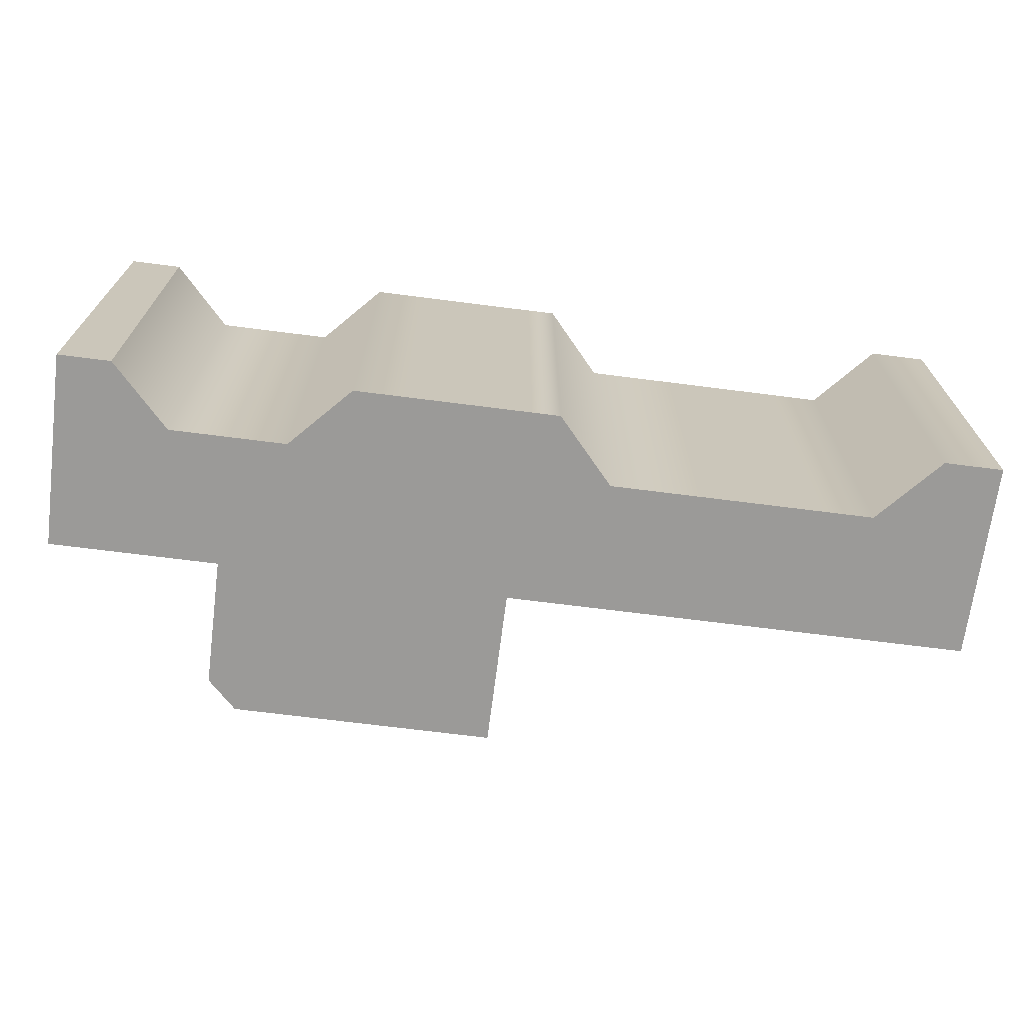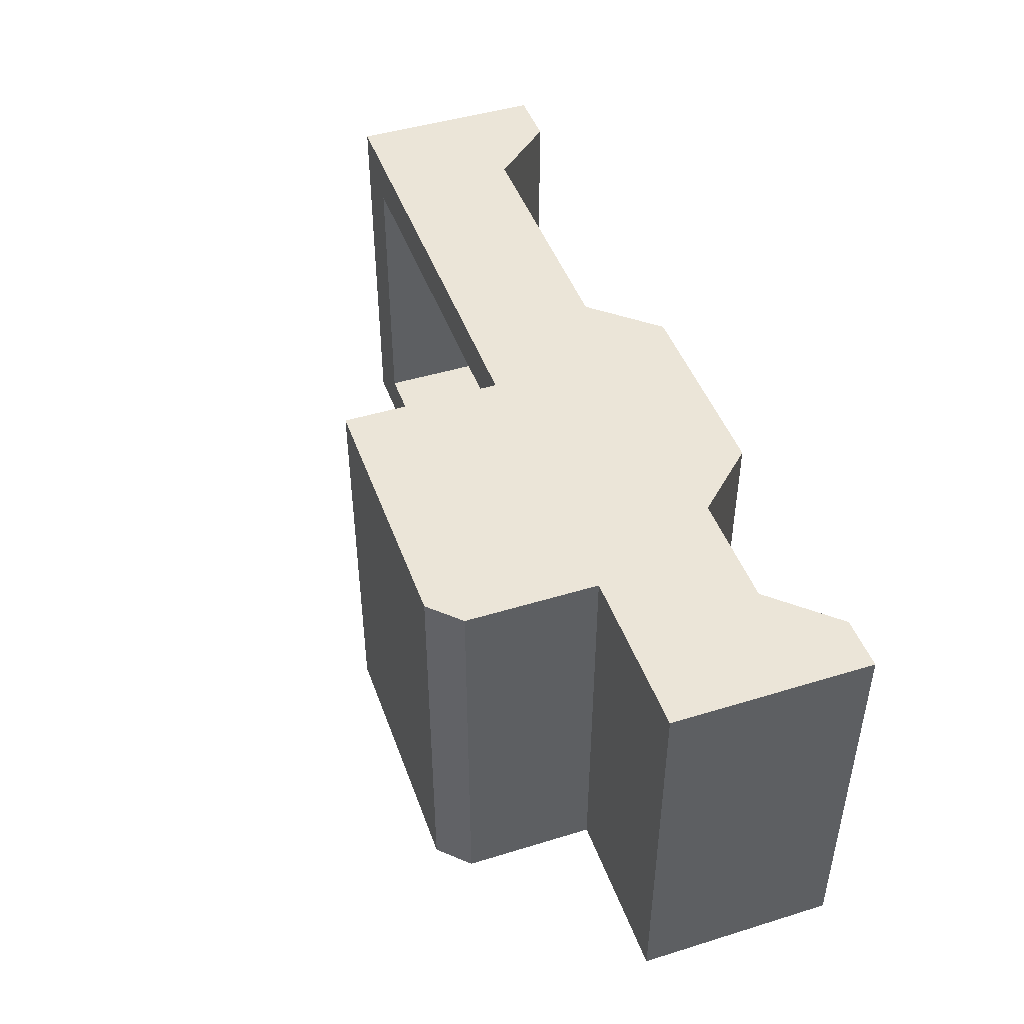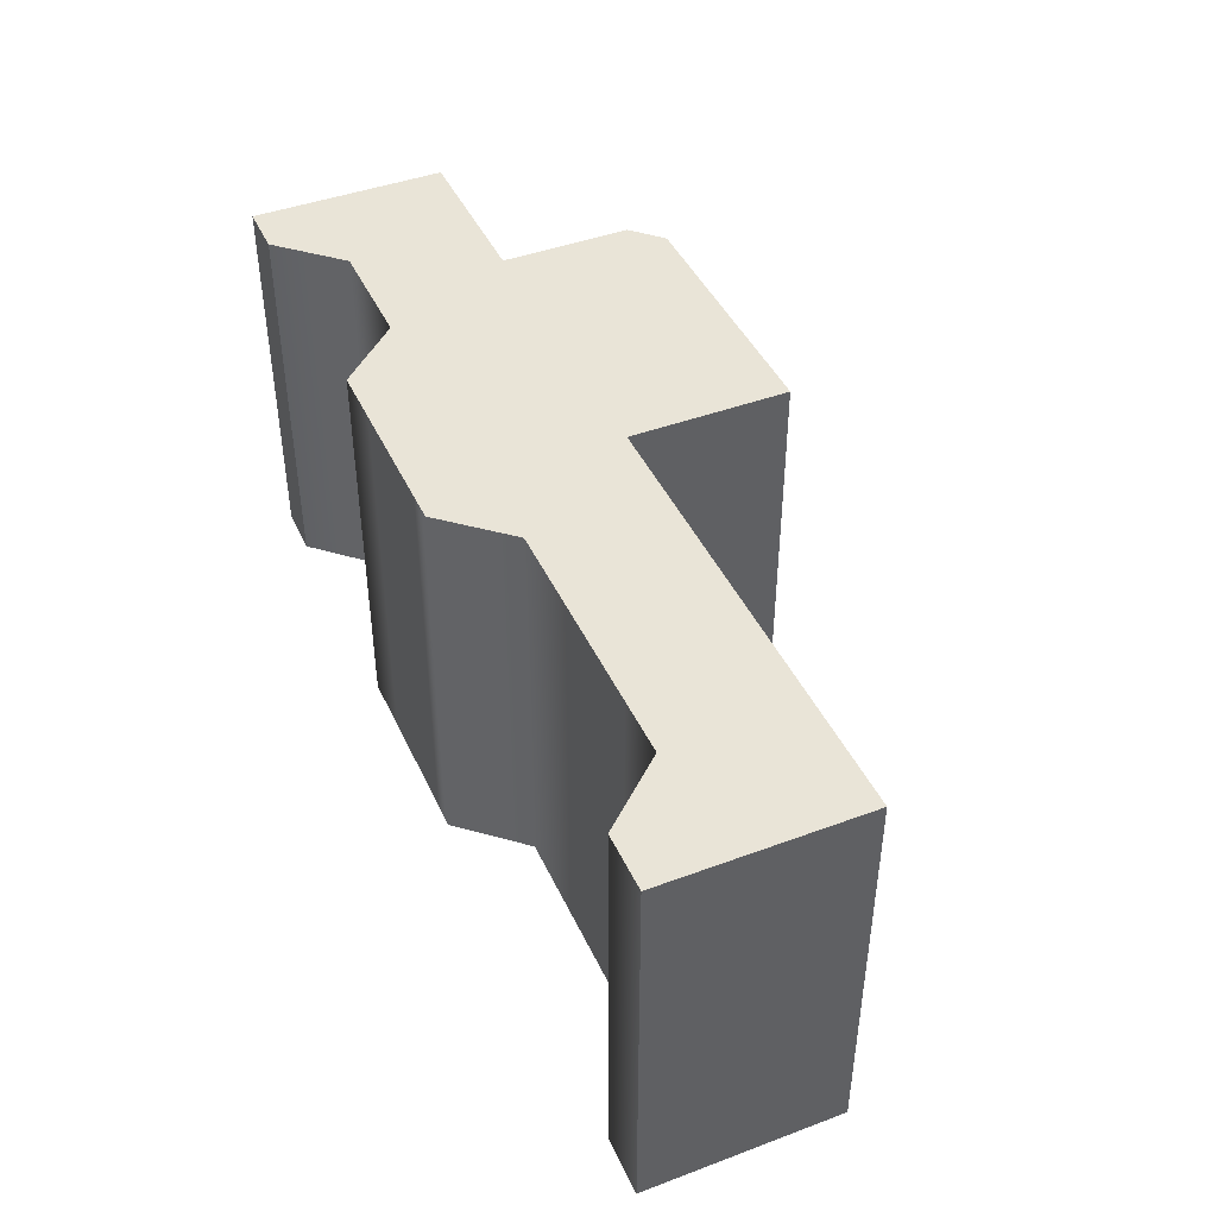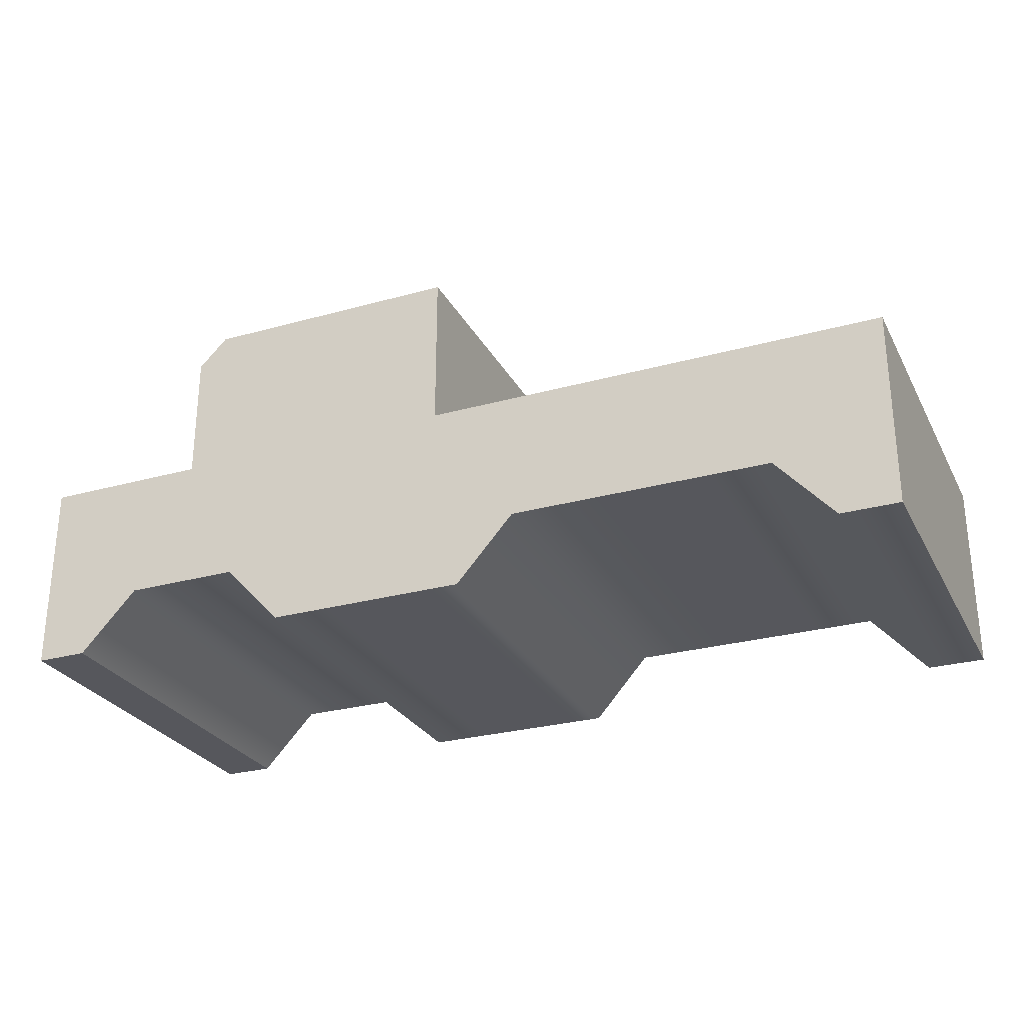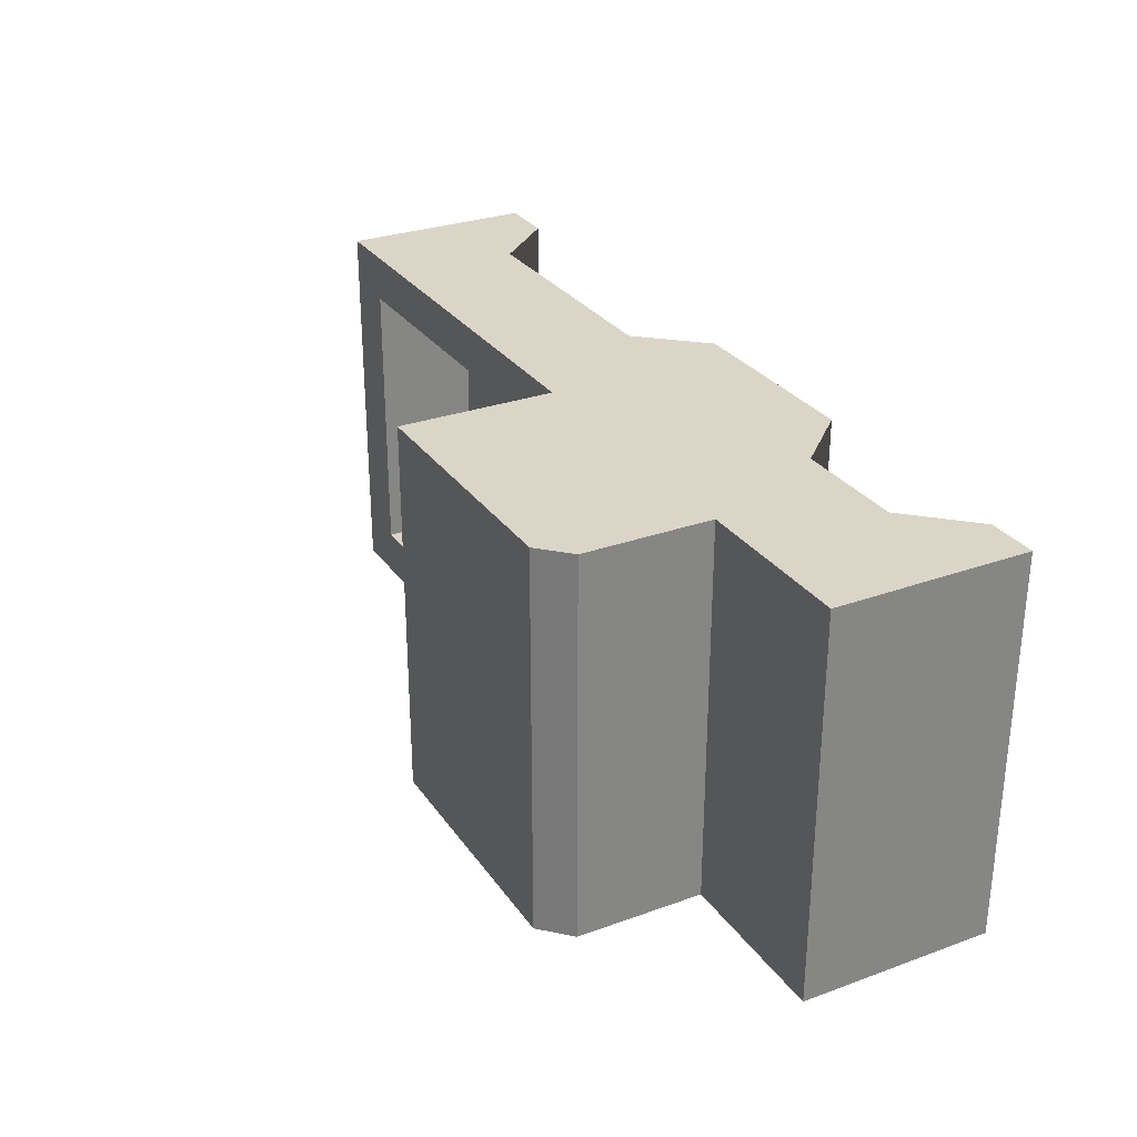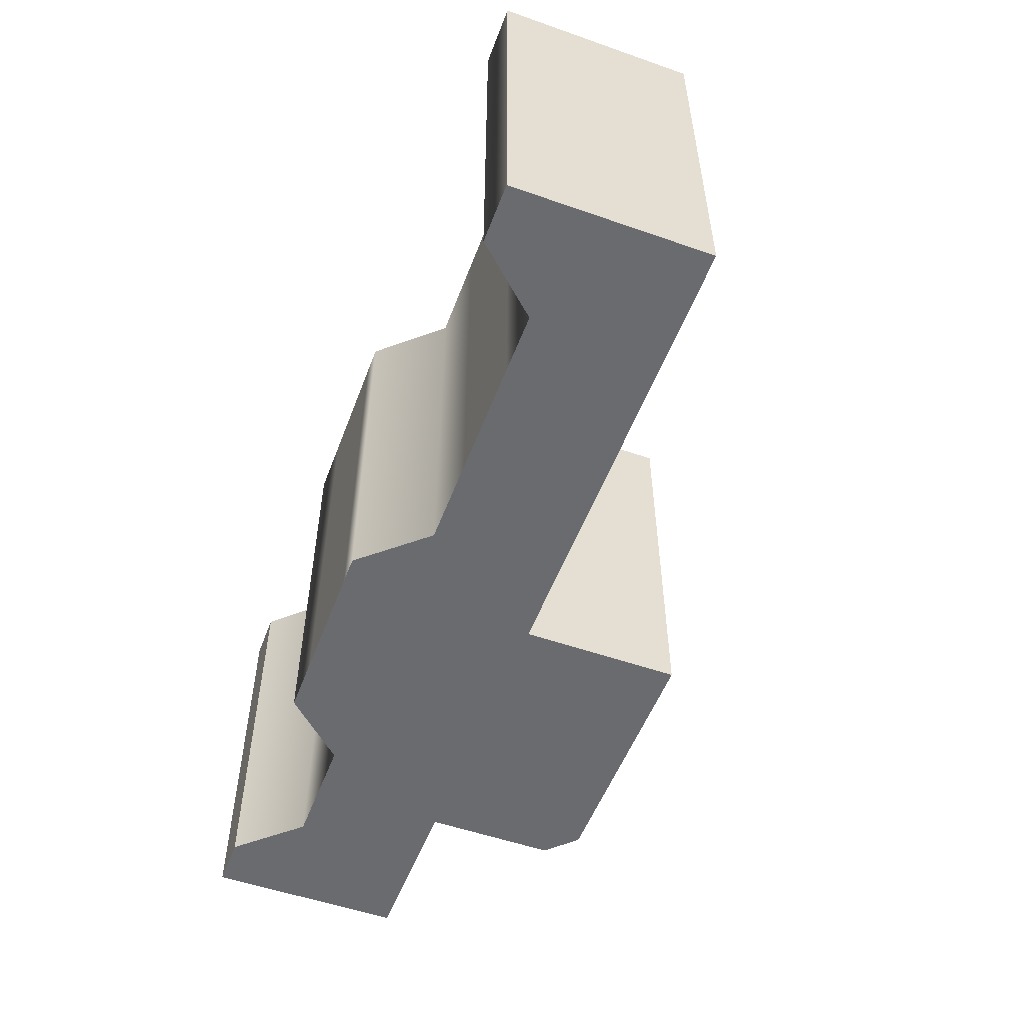
<metadata>
{"format":"obj","ext":"obj","renderer":"f3d","projection":"perspective","resolution":1024,"background":"white","views":[{"elev":-69.3,"azim":-7.3,"up":"+Z"},{"elev":45.9,"azim":-109.4,"up":"+Z"},{"elev":43.5,"azim":66.3,"up":"+Z"},{"elev":-27.5,"azim":23.1,"up":"+Y"},{"elev":29.0,"azim":-118.2,"up":"+Z"},{"elev":-53.3,"azim":69.5,"up":"+Z"}]}
</metadata>
<code>
g default
v -3.993 0.9167 1.788
v -3.46 1.487 1.788
v -2.928 1.487 1.788
v -2.396 1.487 1.788
v -1.863 0.9167 1.788
v -1.331 0.9167 1.788
v -0.7985 0.9167 1.788
v -0.2662 0.9167 1.788
v -0.01118 0.9167 1.788
v 0.5212 1.514 1.788
v 1.331 1.514 1.788
v 1.863 1.514 1.788
v 2.396 1.514 1.788
v 2.928 1.514 1.788
v 3.46 0.9167 1.788
v 3.993 0.9167 1.788
v -3.993 2.717 1.788
v -3.46 2.717 1.788
v -2.928 2.717 1.788
v -2.396 2.717 1.788
v -1.863 2.717 1.788
v -1.331 2.717 1.788
v -0.7985 2.717 1.788
v -0.2662 2.717 1.788
v -0.01118 2.717 1.788
v 0.5212 2.717 1.788
v 1.331 2.717 1.788
v 1.863 2.717 1.788
v 2.396 2.717 1.788
v 2.928 2.717 1.788
v 3.46 2.717 1.788
v 3.993 2.717 1.788
v -3.993 2.717 1.349
v -3.46 2.717 1.349
v -2.928 2.717 1.349
v -0.2662 2.717 1.349
v 3.46 2.717 1.349
v 3.993 2.717 1.349
v -3.993 2.717 -1.349
v -3.46 2.717 -1.349
v -2.928 2.717 -1.349
v -0.2662 2.717 -1.349
v 3.46 2.717 -1.349
v 3.993 2.717 -1.349
v -3.993 2.717 -1.788
v -3.46 2.717 -1.788
v -2.928 2.717 -1.788
v -2.396 2.717 -1.788
v -1.863 2.717 -1.788
v -1.331 2.717 -1.788
v -0.7985 2.717 -1.788
v -0.2662 2.717 -1.788
v -0.01118 2.717 -1.788
v 0.5212 2.717 -1.788
v 1.331 2.717 -1.788
v 1.863 2.717 -1.788
v 2.396 2.717 -1.788
v 2.928 2.717 -1.788
v 3.46 2.717 -1.788
v 3.993 2.717 -1.788
v -3.993 0.9167 -1.788
v -3.46 1.487 -1.788
v -2.928 1.487 -1.788
v -2.396 1.487 -1.788
v -1.863 0.9167 -1.788
v -1.331 0.9167 -1.788
v -0.7985 0.9167 -1.788
v -0.2662 0.9167 -1.788
v -0.01118 0.9167 -1.788
v 0.5212 1.514 -1.788
v 1.331 1.514 -1.788
v 1.863 1.514 -1.788
v 2.396 1.514 -1.788
v 2.928 1.514 -1.788
v 3.46 0.9167 -1.788
v 3.993 0.9167 -1.788
v -3.993 0.9167 -1.349
v -3.46 1.487 -1.349
v -2.928 1.487 -1.349
v -2.396 1.487 -1.349
v -1.863 0.9167 -1.349
v -1.331 0.9167 -1.349
v -0.7985 0.9167 -1.349
v -0.2662 0.9167 -1.349
v -0.01118 0.9167 -1.349
v 0.5212 1.514 -1.349
v 1.331 1.514 -1.349
v 1.863 1.514 -1.349
v 2.396 1.514 -1.349
v 2.928 1.514 -1.349
v 3.46 0.9167 -1.349
v 3.993 0.9167 -1.349
v -3.993 0.9167 1.349
v -3.46 1.487 1.349
v -2.928 1.487 1.349
v -2.396 1.487 1.349
v -1.863 0.9167 1.349
v -1.331 0.9167 1.349
v -0.7985 0.9167 1.349
v -0.2662 0.9167 1.349
v -0.01118 0.9167 1.349
v 0.5212 1.514 1.349
v 1.331 1.514 1.349
v 1.863 1.514 1.349
v 2.396 1.514 1.349
v 2.928 1.514 1.349
v 3.46 0.9167 1.349
v 3.993 0.9167 1.349
v -2.396 4.172 1.788
v -2.396 4.172 1.349
v -1.863 4.172 1.788
v -1.863 4.172 1.349
v -1.331 4.172 1.788
v -1.331 4.172 1.349
v -0.7985 4.172 1.788
v -0.7985 4.172 1.349
v -0.2662 4.172 1.788
v -0.2662 4.172 1.349
v -2.396 4.172 -1.349
v -1.863 4.172 -1.349
v -1.331 4.172 -1.349
v -0.7985 4.172 -1.349
v -0.2662 4.172 -1.349
v -2.396 4.172 -1.788
v -1.863 4.172 -1.788
v -1.331 4.172 -1.788
v -0.7985 4.172 -1.788
v -0.2662 4.172 -1.788
v -2.928 3.906 1.788
v -2.662 4.172 1.788
v -2.928 3.906 1.349
v -2.662 4.172 1.349
v -2.928 3.906 -1.349
v -2.662 4.172 -1.349
v -2.662 4.172 -1.788
v -2.928 3.906 -1.788
v -0.2662 1.758 -1.349
v 3.46 1.758 -1.349
v -0.2662 1.758 1.349
v 3.46 1.758 1.349
v -4.472 0.9167 -1.788
v -4.472 0.9167 -1.349
v -4.472 2.717 -1.349
v -4.472 2.717 -1.788
v -4.472 0.9167 1.349
v -4.472 2.717 1.349
v -4.472 0.9167 1.788
v -4.472 2.717 1.788
g Car2Body
f 1 2 18 17
f 2 3 19 18
f 3 4 20 19
f 4 5 21 20
f 5 6 22 21
f 6 7 23 22
f 7 8 24 23
f 8 9 25 24
f 9 10 26 25
f 10 11 27 26
f 11 12 28 27
f 12 13 29 28
f 13 14 30 29
f 14 15 31 30
f 15 16 32 31
f 17 18 34 33
f 18 19 35 34
f 109 111 112 110
f 111 113 114 112
f 113 115 116 114
f 115 117 118 116
f 31 32 38 37
f 33 34 40 39
f 34 35 41 40
f 110 112 120 119
f 112 114 121 120
f 114 116 122 121
f 116 118 123 122
f 37 38 44 43
f 39 40 46 45
f 40 41 47 46
f 119 120 125 124
f 120 121 126 125
f 121 122 127 126
f 122 123 128 127
f 58 57 56 55 54 53 52 42 43 59
f 43 44 60 59
f 45 46 62 61
f 46 47 63 62
f 47 48 64 63
f 48 49 65 64
f 49 50 66 65
f 50 51 67 66
f 51 52 68 67
f 52 53 69 68
f 53 54 70 69
f 54 55 71 70
f 55 56 72 71
f 56 57 73 72
f 57 58 74 73
f 58 59 75 74
f 59 60 76 75
f 61 62 78 77
f 62 63 79 78
f 63 64 80 79
f 64 65 81 80
f 65 66 82 81
f 66 67 83 82
f 67 68 84 83
f 68 69 85 84
f 69 70 86 85
f 70 71 87 86
f 71 72 88 87
f 72 73 89 88
f 73 74 90 89
f 74 75 91 90
f 75 76 92 91
f 77 78 94 93
f 78 79 95 94
f 79 80 96 95
f 80 81 97 96
f 81 82 98 97
f 82 83 99 98
f 83 84 100 99
f 84 85 101 100
f 85 86 102 101
f 86 87 103 102
f 87 88 104 103
f 88 89 105 104
f 89 90 106 105
f 90 91 107 106
f 91 92 108 107
f 93 94 2 1
f 94 95 3 2
f 95 96 4 3
f 96 97 5 4
f 97 98 6 5
f 98 99 7 6
f 99 100 8 7
f 100 101 9 8
f 101 102 10 9
f 102 103 11 10
f 103 104 12 11
f 104 105 13 12
f 105 106 14 13
f 106 107 15 14
f 107 108 16 15
f 92 76 60 44
f 108 92 44 38
f 16 108 38 32
f 141 142 143 144
f 142 145 146 143
f 145 147 148 146
f 37 36 24 25 26 27 28 29 30 31
f 138 137 139 140
f 19 130 129
f 20 21 111 109
f 21 22 113 111
f 22 23 115 113
f 23 24 117 115
f 24 36 118 117
f 36 42 123 118
f 48 47 135 124
f 49 48 124 125
f 50 49 125 126
f 51 50 126 127
f 42 52 128 123
f 52 51 127 128
f 129 130 132 131
f 131 132 134 133
f 133 134 135 136
f 132 130 109 110
f 132 110 119 134
f 134 119 124 135
f 35 19 129 131
f 41 35 131 133
f 47 41 133 136
f 19 20 109 130
f 135 47 136
f 43 42 137 138
f 42 36 139 137
f 36 37 140 139
f 37 43 138 140
f 61 77 142 141
f 39 45 144 143
f 45 61 141 144
f 77 93 145 142
f 33 39 143 146
f 93 1 147 145
f 1 17 148 147
f 17 33 146 148

</code>
